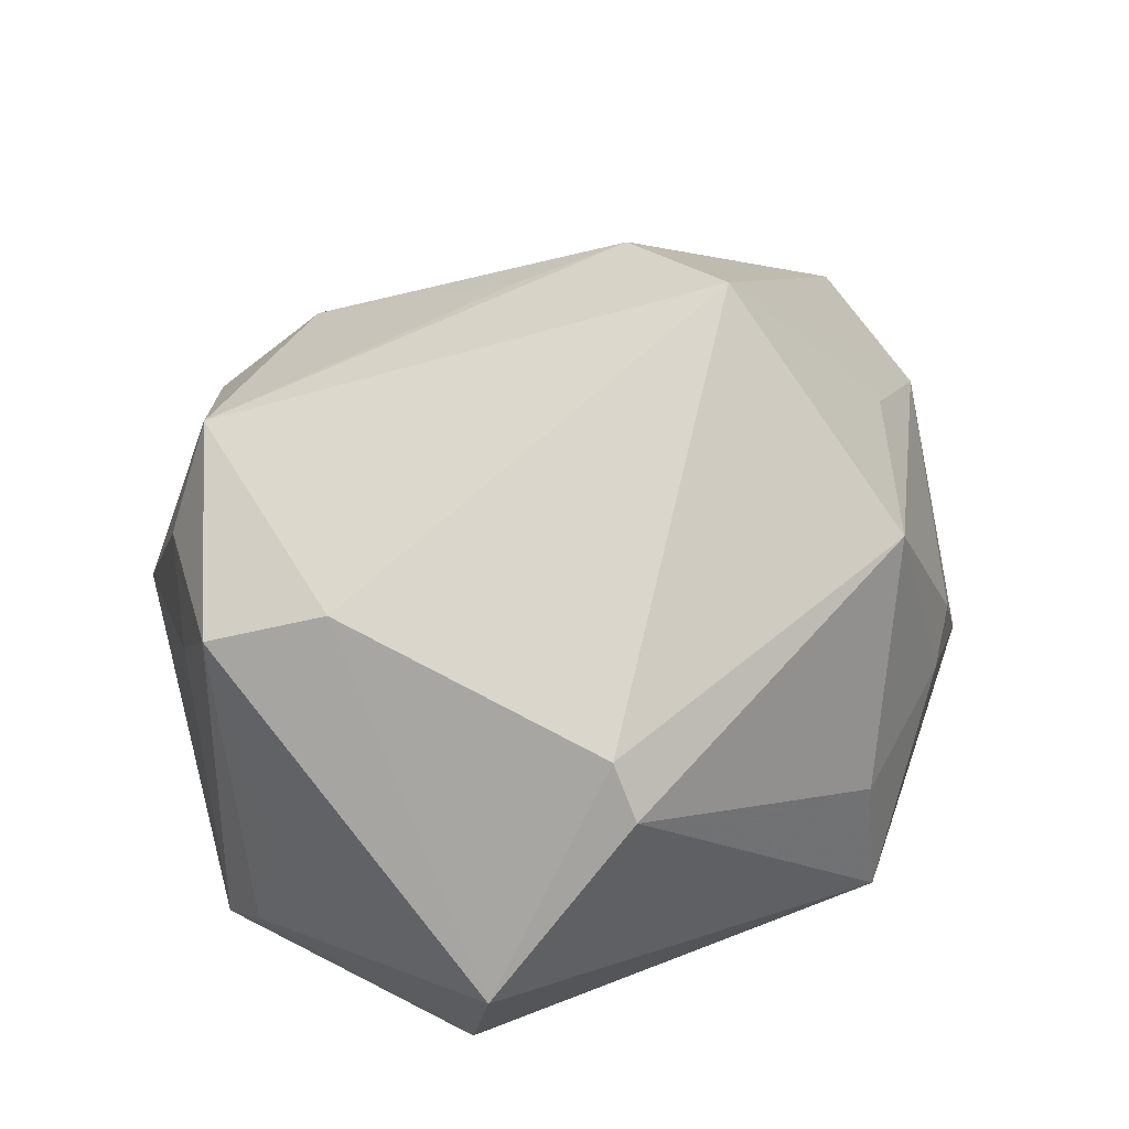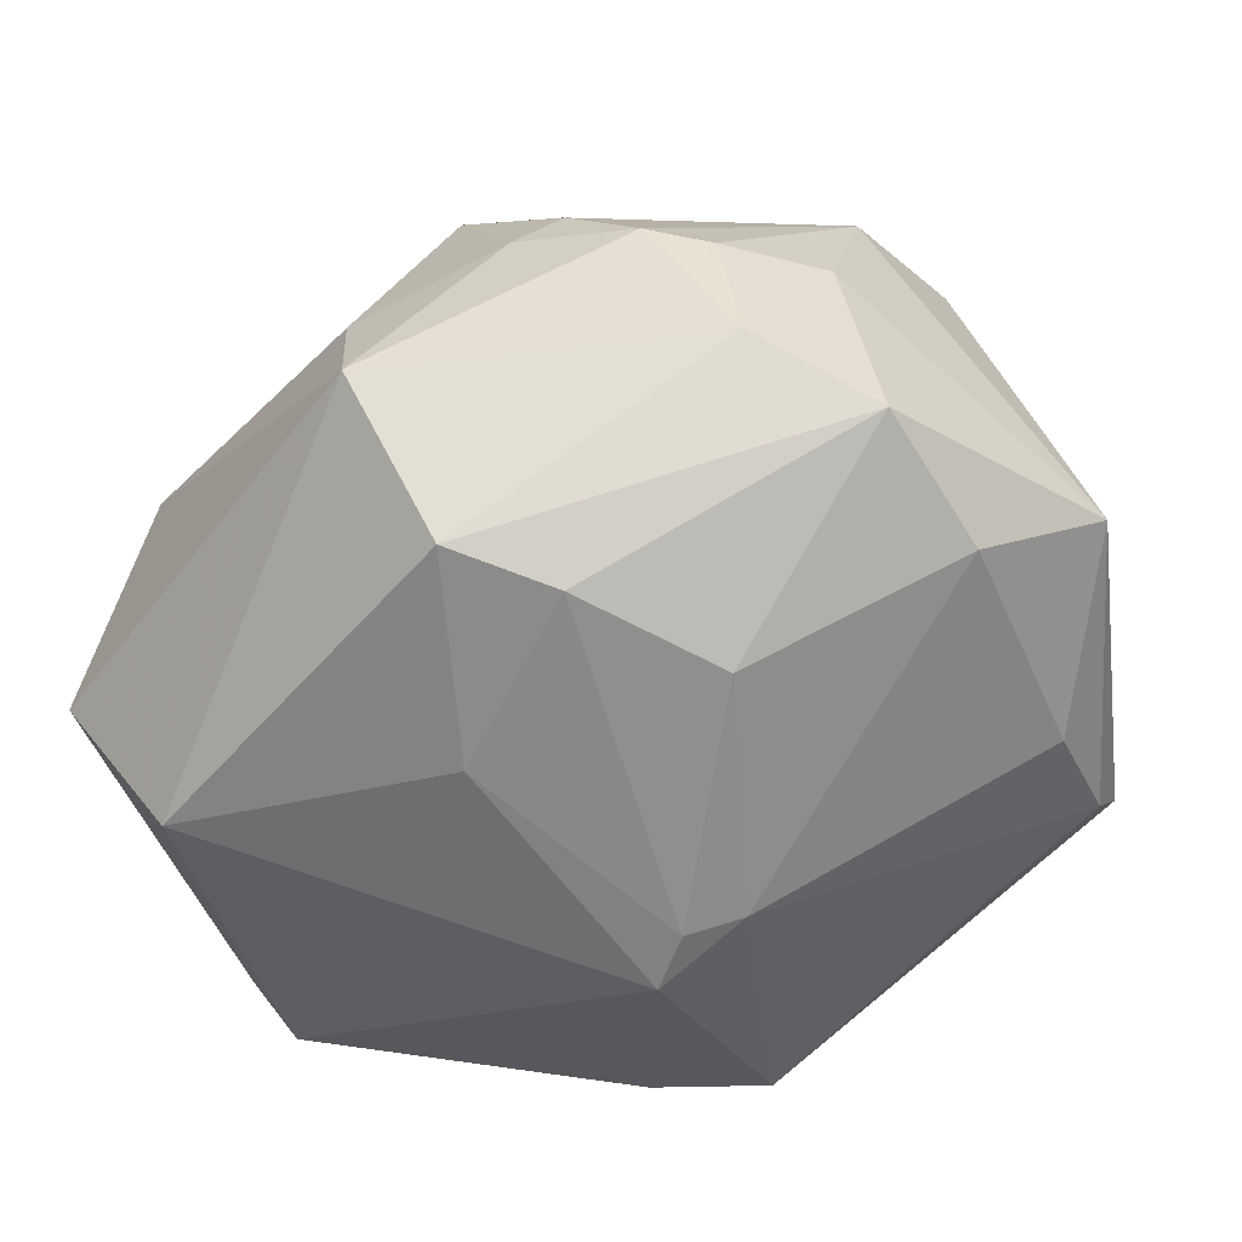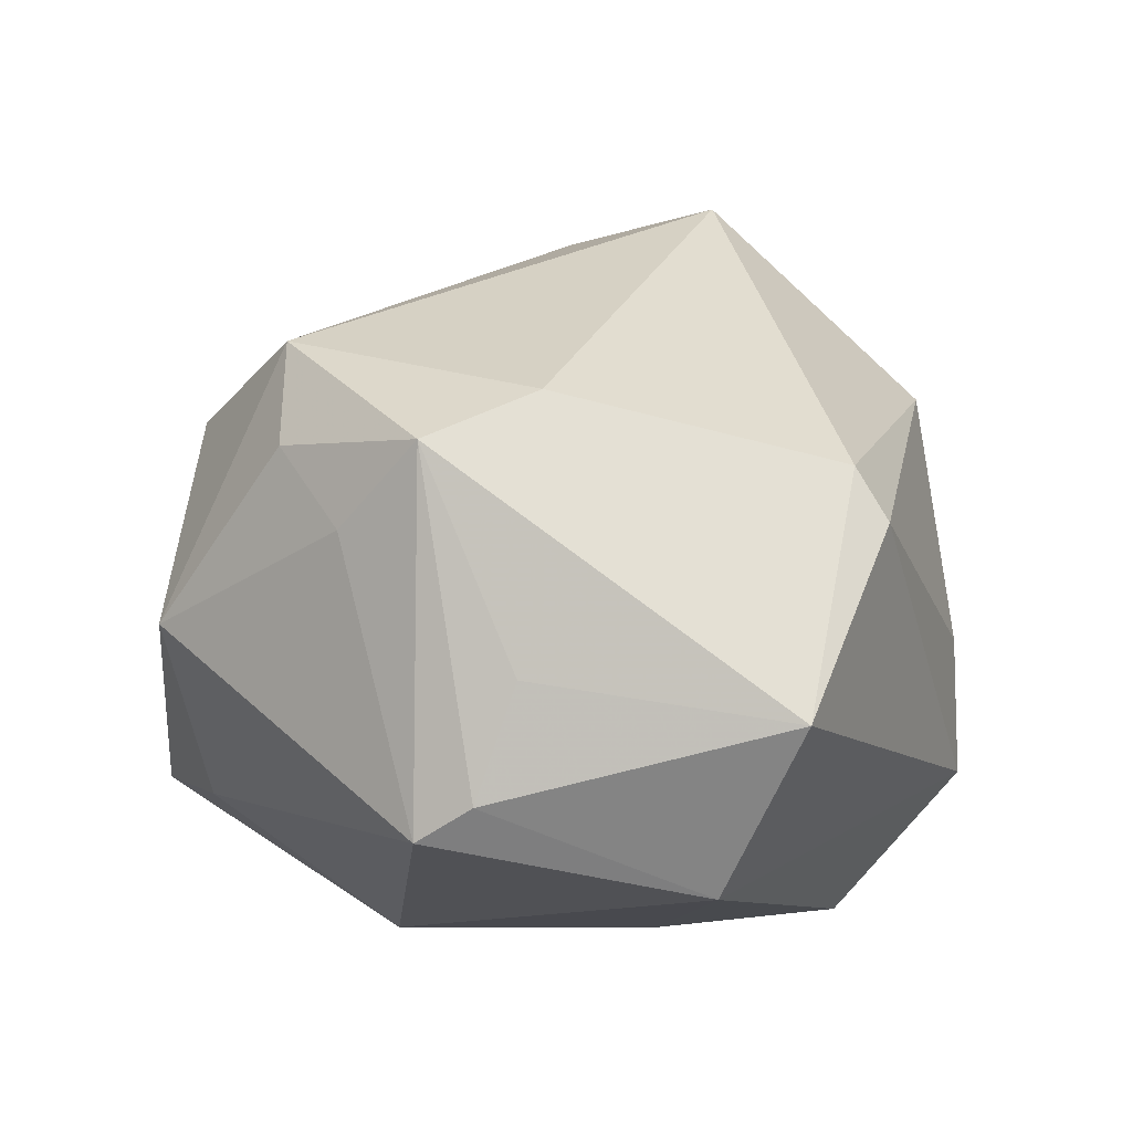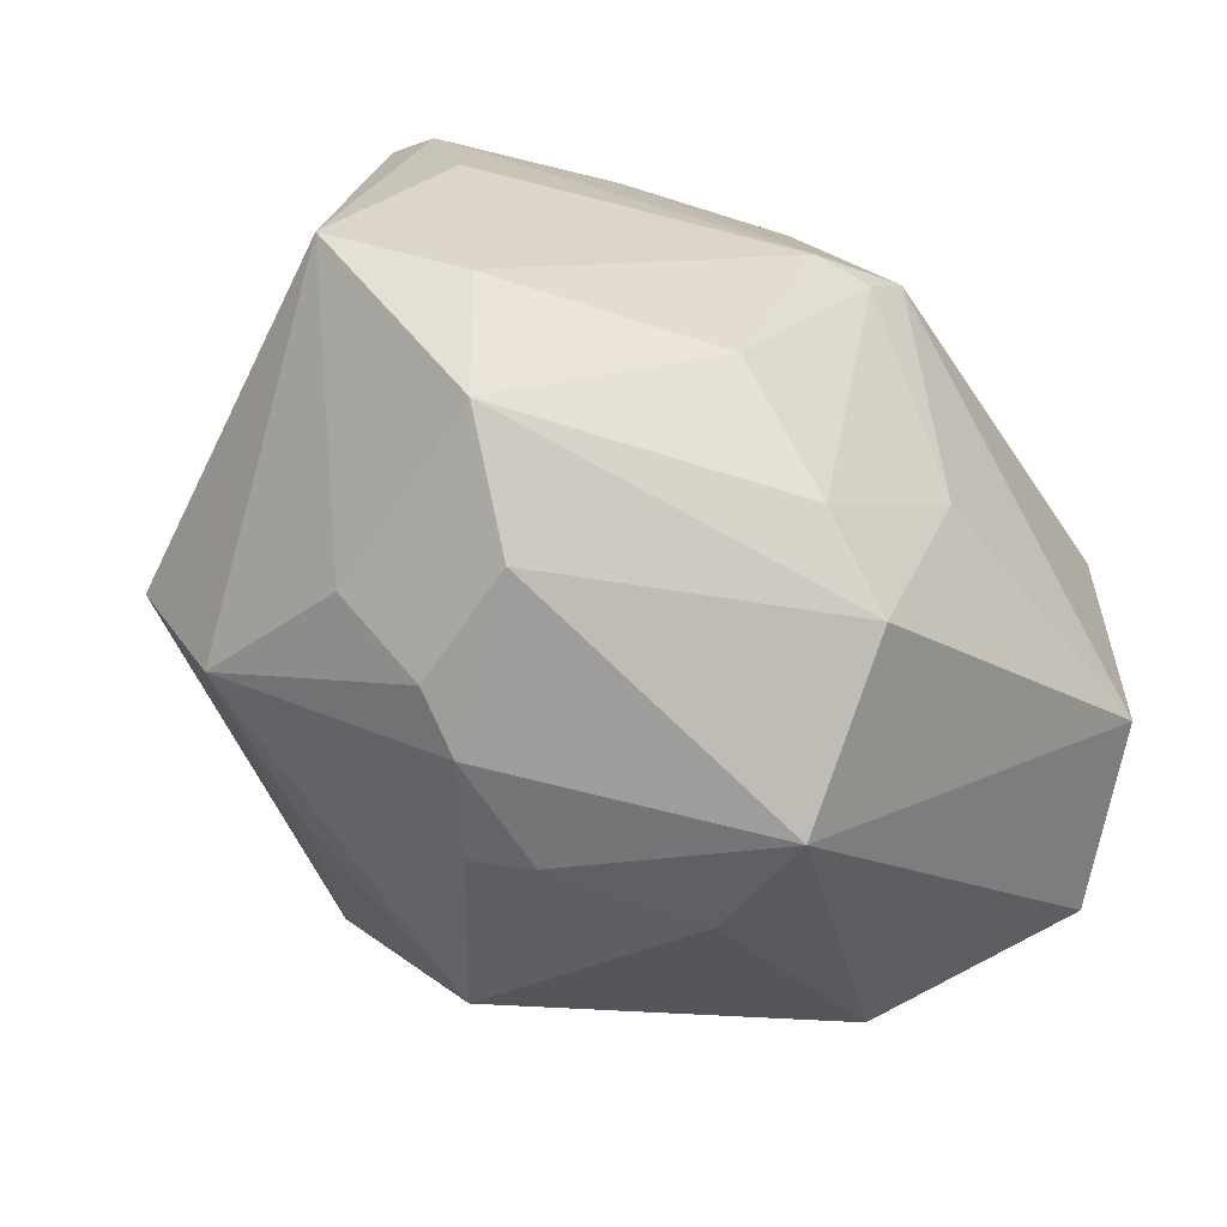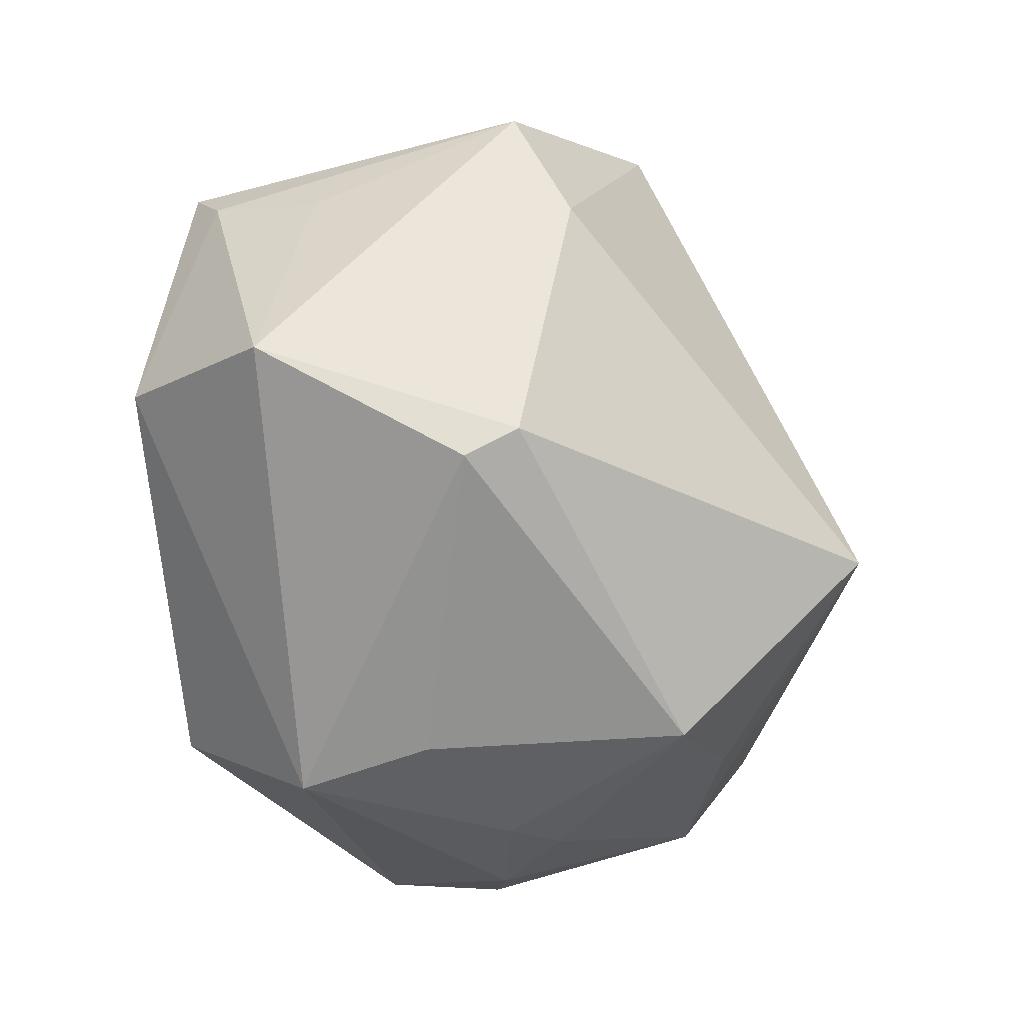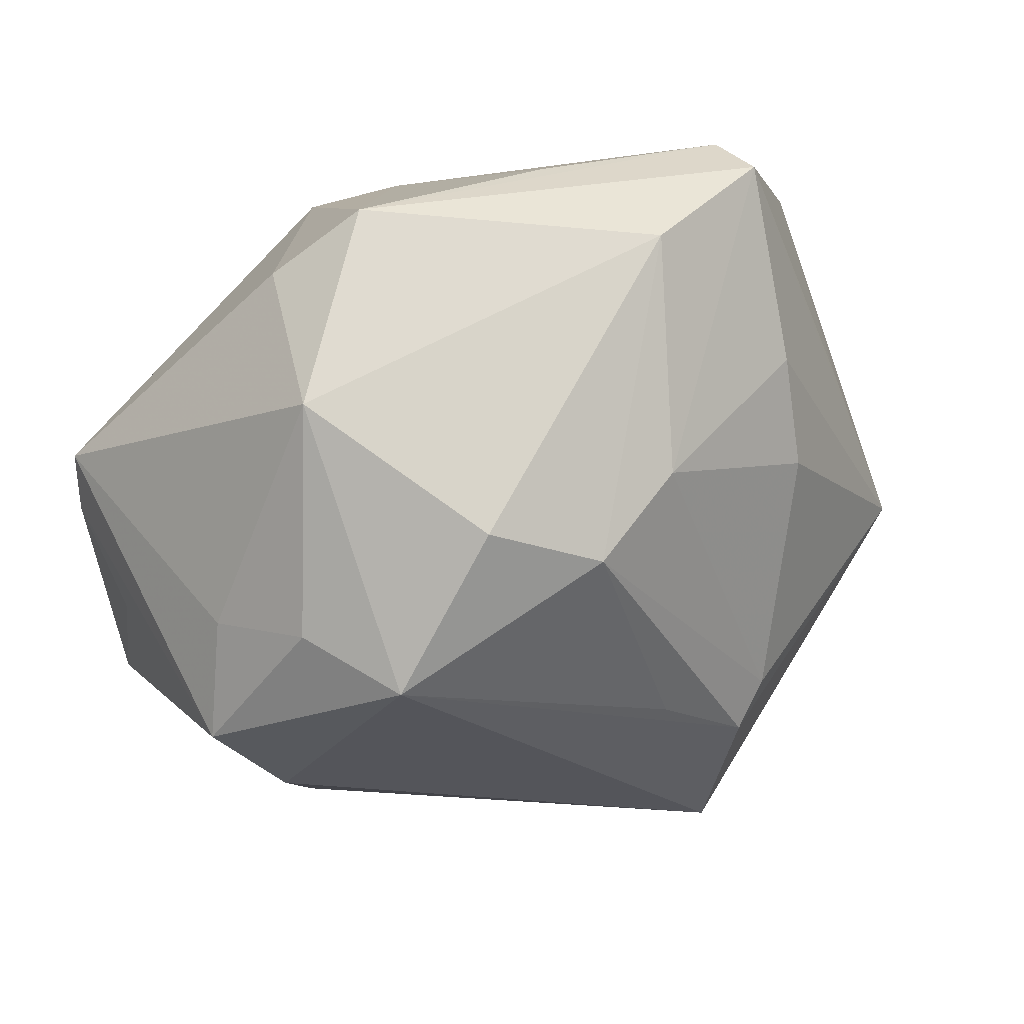
<metadata>
{"format":"obj","ext":"obj","renderer":"f3d","projection":"perspective","resolution":1024,"background":"white","views":[{"elev":38.3,"azim":-56.5,"up":"+Z"},{"elev":-64.7,"azim":29.3,"up":"+Z"},{"elev":2.3,"azim":-89.4,"up":"+Z"},{"elev":-44.1,"azim":143.4,"up":"+Y"},{"elev":-48.7,"azim":-73.2,"up":"+Y"},{"elev":66.7,"azim":-27.7,"up":"+Y"}]}
</metadata>
<code>
v -0.0005273 -0.02766 -0.03161
v 0.01121 -0.03818 0.0009061
v -0.04276 0.008114 -0.01553
v 0.03592 -0.01732 -0.02363
v -0.02942 0.02677 0.01663
v 0.01516 -0.006396 -0.03312
v 0.04677 0.004761 -0.01476
v -0.0005014 0.01345 -0.0334
v 0.0218 -0.02429 0.02228
v 0.006802 -0.01965 -0.03324
v 0.004954 0.01507 -0.03228
v 0.01482 0.03522 -0.01578
v 0.005712 -0.01507 0.04179
v -0.00332 -0.04013 -0.01685
v 0.03441 0.02089 -0.01759
v -0.004577 -0.03952 -0.003117
v 0.02804 -0.02734 -0.01798
v 0.02024 0.04084 -0.0003332
v 0.01555 0.001568 0.0355
v -0.04109 0.01356 -0.01894
v 0.0002543 0.03092 0.02487
v -0.03593 0.02076 0.008925
v -0.009 -0.008876 -0.0321
v -0.04512 -0.0216 -0.00795
v -0.04297 0.004198 -0.004158
v -0.0413 0.01309 0.01714
v -0.03272 -0.02974 0.009528
v 0.01586 -0.03672 0.005046
v 0.01111 0.03099 0.01961
v -0.03608 0.00208 0.02172
v 0.03924 0.008515 0.0103
v -0.005456 0.04081 -0.01721
v -0.01553 0.03505 -0.01771
v -0.005108 0.01747 -0.03282
v 0.02251 -0.0348 -0.003092
v 0.03 0.0247 0.01143
v 0.004008 -0.03653 0.02163
v -0.009506 0.0364 0.01902
v -0.03717 -0.01386 -0.0246
v 0.04119 -0.007319 0.0212
v 0.03767 -0.02022 0.0142
v 0.03541 -0.02326 -0.003762
v 0.03459 0.03556 -0.005459
v 0.02792 -0.03116 -0.005608
v -0.01987 0.03964 -0.0006366
v -0.02341 0.02668 0.02662
v 0.003243 0.00776 0.03508
v 0.03672 -0.002531 -0.02437
v 0.02746 0.01709 0.01984
v -0.03196 -0.02658 0.01479
v 0.03374 0.03192 -0.01157
v 0.01108 -0.0002591 0.03853
f 30 26 24
f 46 30 13
f 26 30 46
f 40 41 7
f 13 41 40
f 24 14 27
f 9 41 13
f 13 37 9
f 9 37 41
f 20 22 45
f 26 22 20
f 39 14 24
f 5 46 45
f 26 46 5
f 45 22 5
f 5 22 26
f 38 18 45
f 45 46 38
f 7 41 42
f 1 17 14
f 14 39 1
f 1 39 23
f 43 18 29
f 16 27 14
f 37 27 16
f 50 30 24
f 24 27 50
f 13 30 50
f 50 37 13
f 50 27 37
f 26 20 3
f 3 39 24
f 20 39 3
f 29 18 21
f 18 38 21
f 21 19 29
f 21 46 47
f 21 38 46
f 14 17 35
f 31 40 7
f 7 43 31
f 31 43 40
f 36 43 29
f 40 43 36
f 52 46 13
f 47 46 52
f 13 40 52
f 40 19 52
f 52 21 47
f 19 21 52
f 24 26 25
f 25 3 24
f 26 3 25
f 44 35 17
f 44 42 41
f 41 35 44
f 14 35 2
f 2 16 14
f 37 16 2
f 10 1 23
f 23 39 34
f 34 39 20
f 49 19 40
f 40 36 49
f 29 19 49
f 49 36 29
f 37 2 28
f 28 2 35
f 41 37 28
f 28 35 41
f 17 1 4
f 1 10 4
f 4 48 7
f 4 6 48
f 4 10 6
f 7 42 4
f 4 44 17
f 42 44 4
f 45 18 32
f 18 43 32
f 7 48 15
f 33 34 20
f 33 32 34
f 33 20 45
f 45 32 33
f 11 15 48
f 48 6 11
f 34 32 11
f 51 43 7
f 7 15 51
f 51 32 43
f 15 11 51
f 8 11 6
f 34 11 8
f 6 10 8
f 8 10 23
f 23 34 8
f 12 11 32
f 32 51 12
f 12 51 11

</code>
